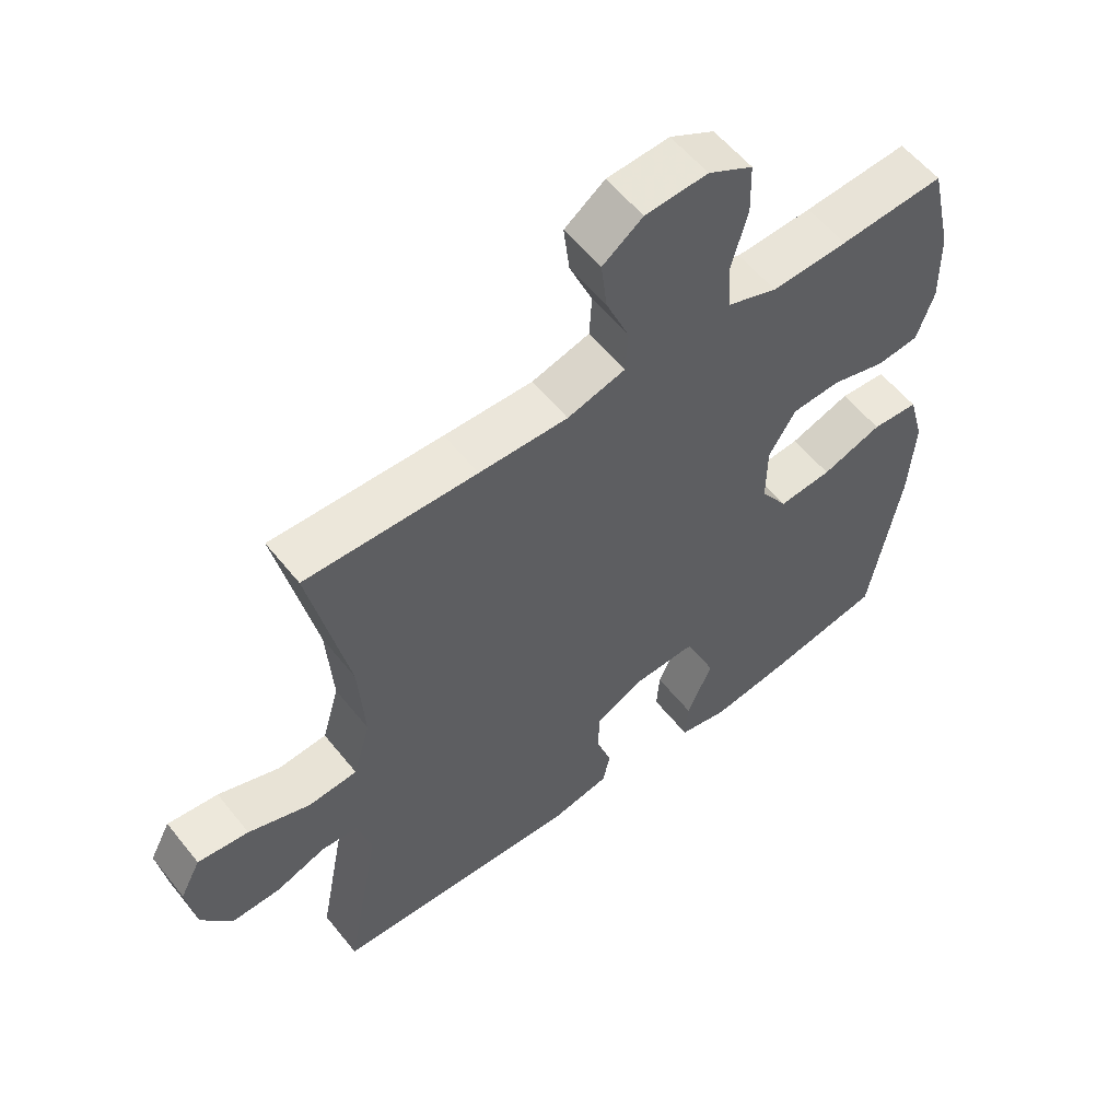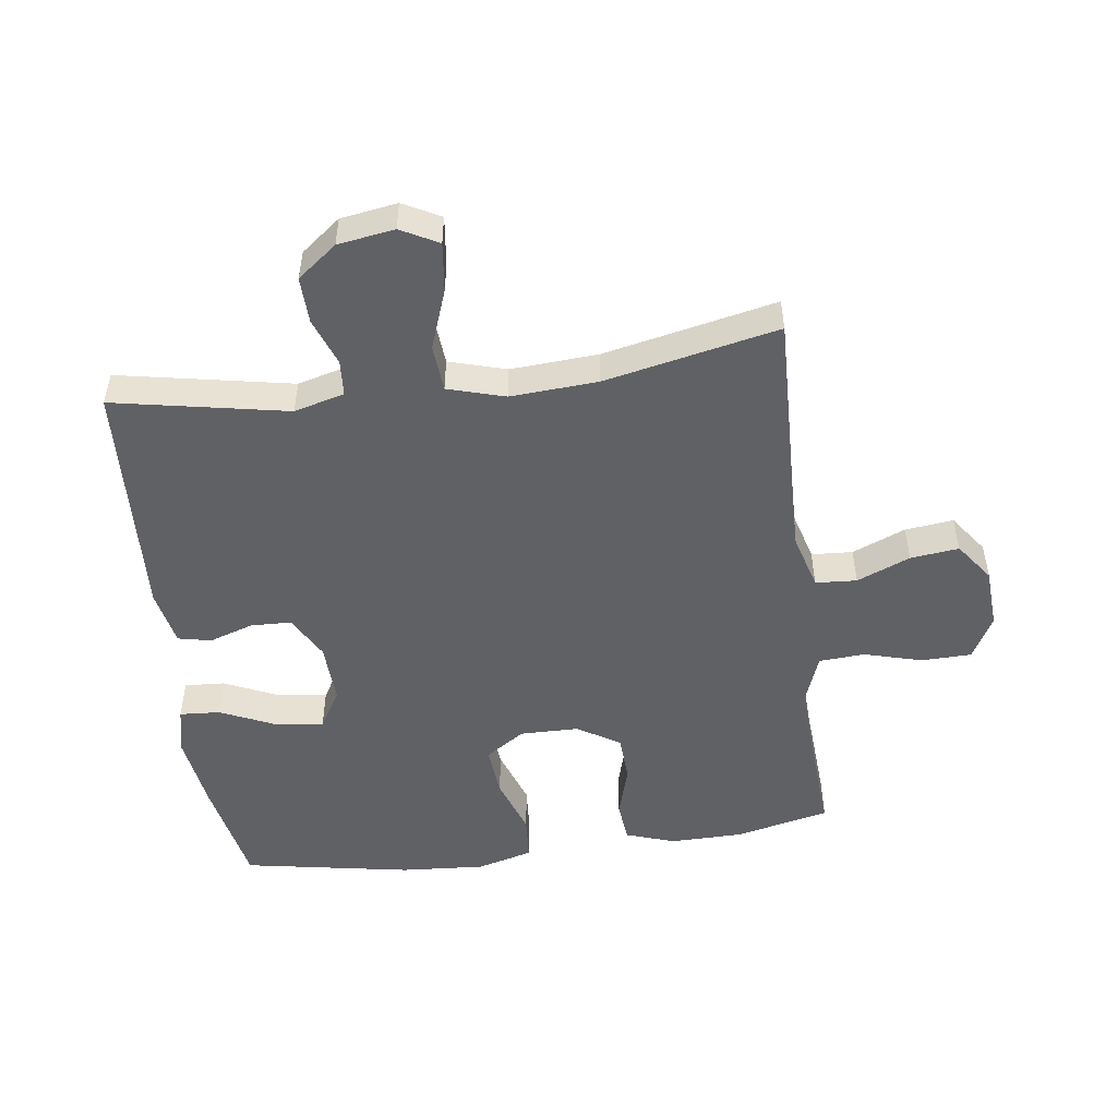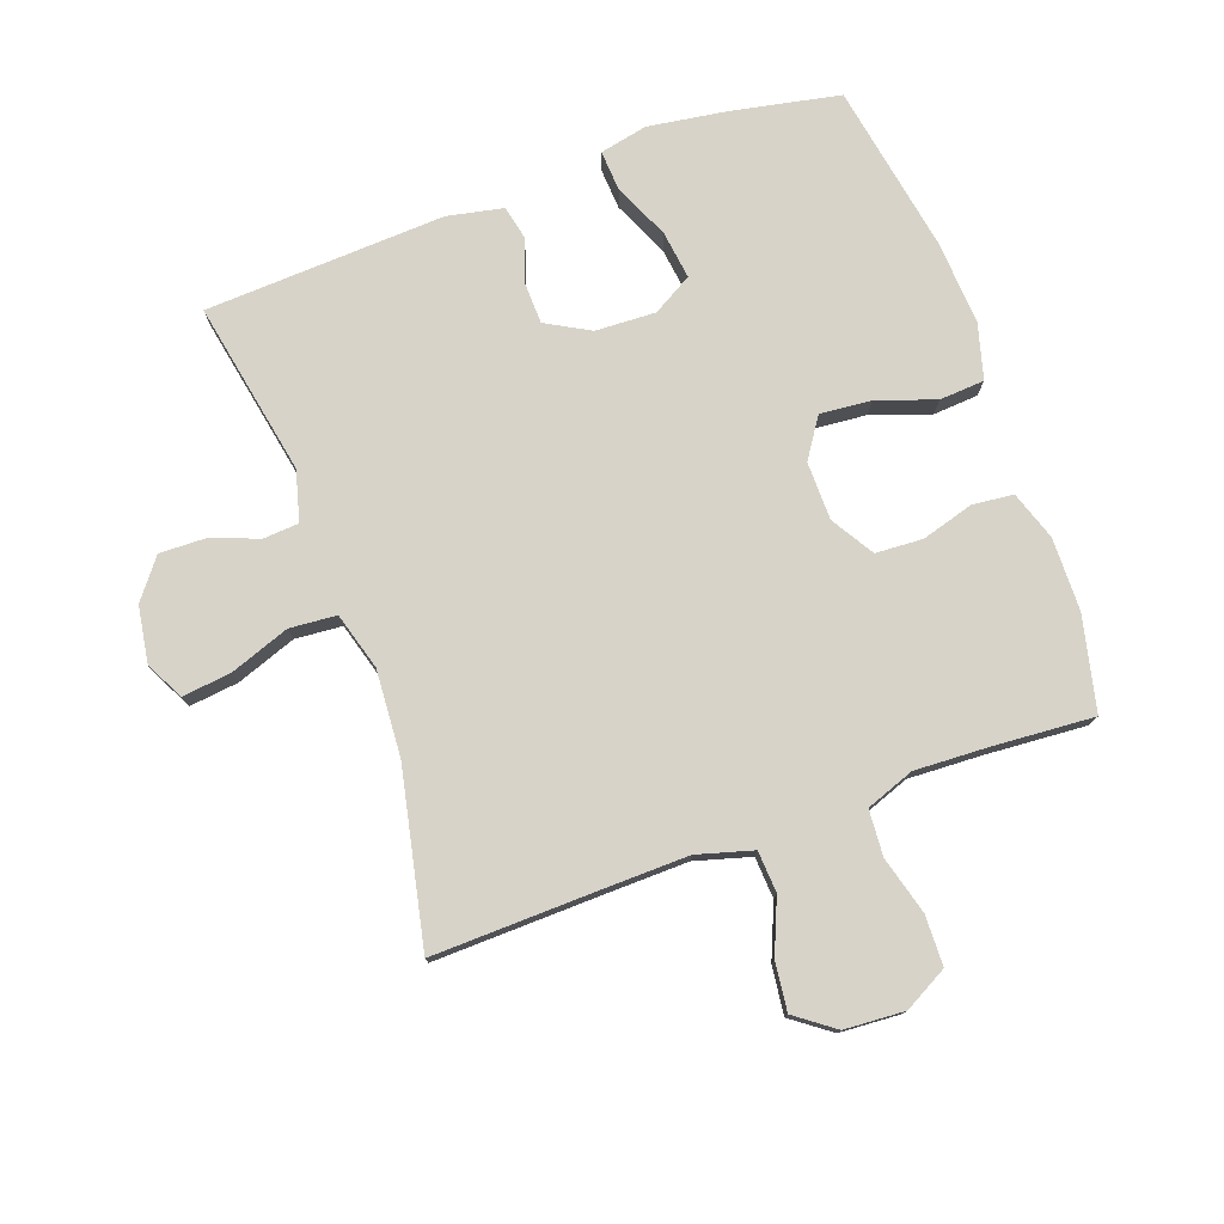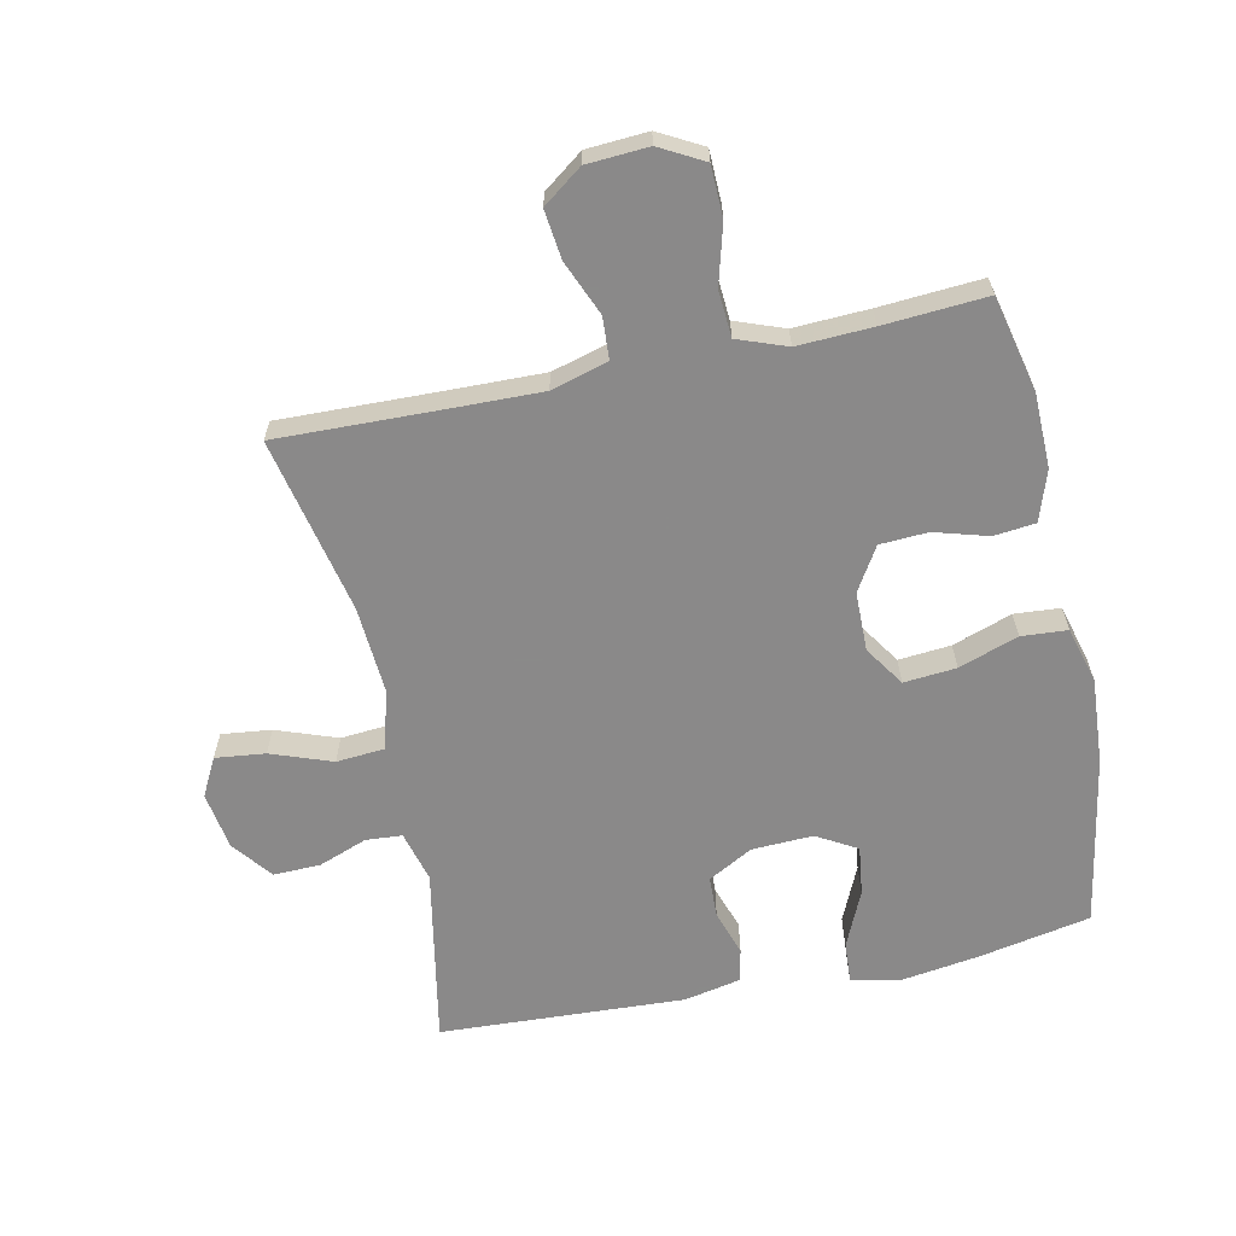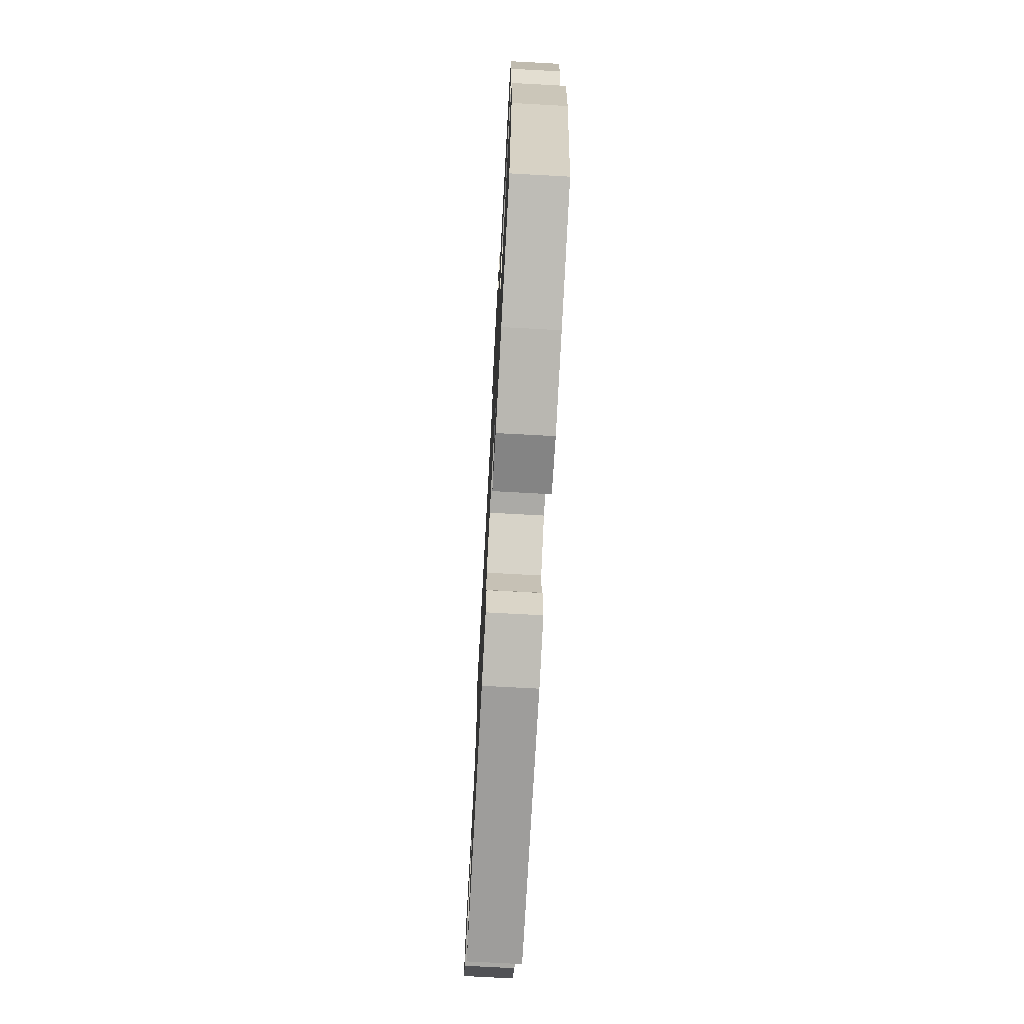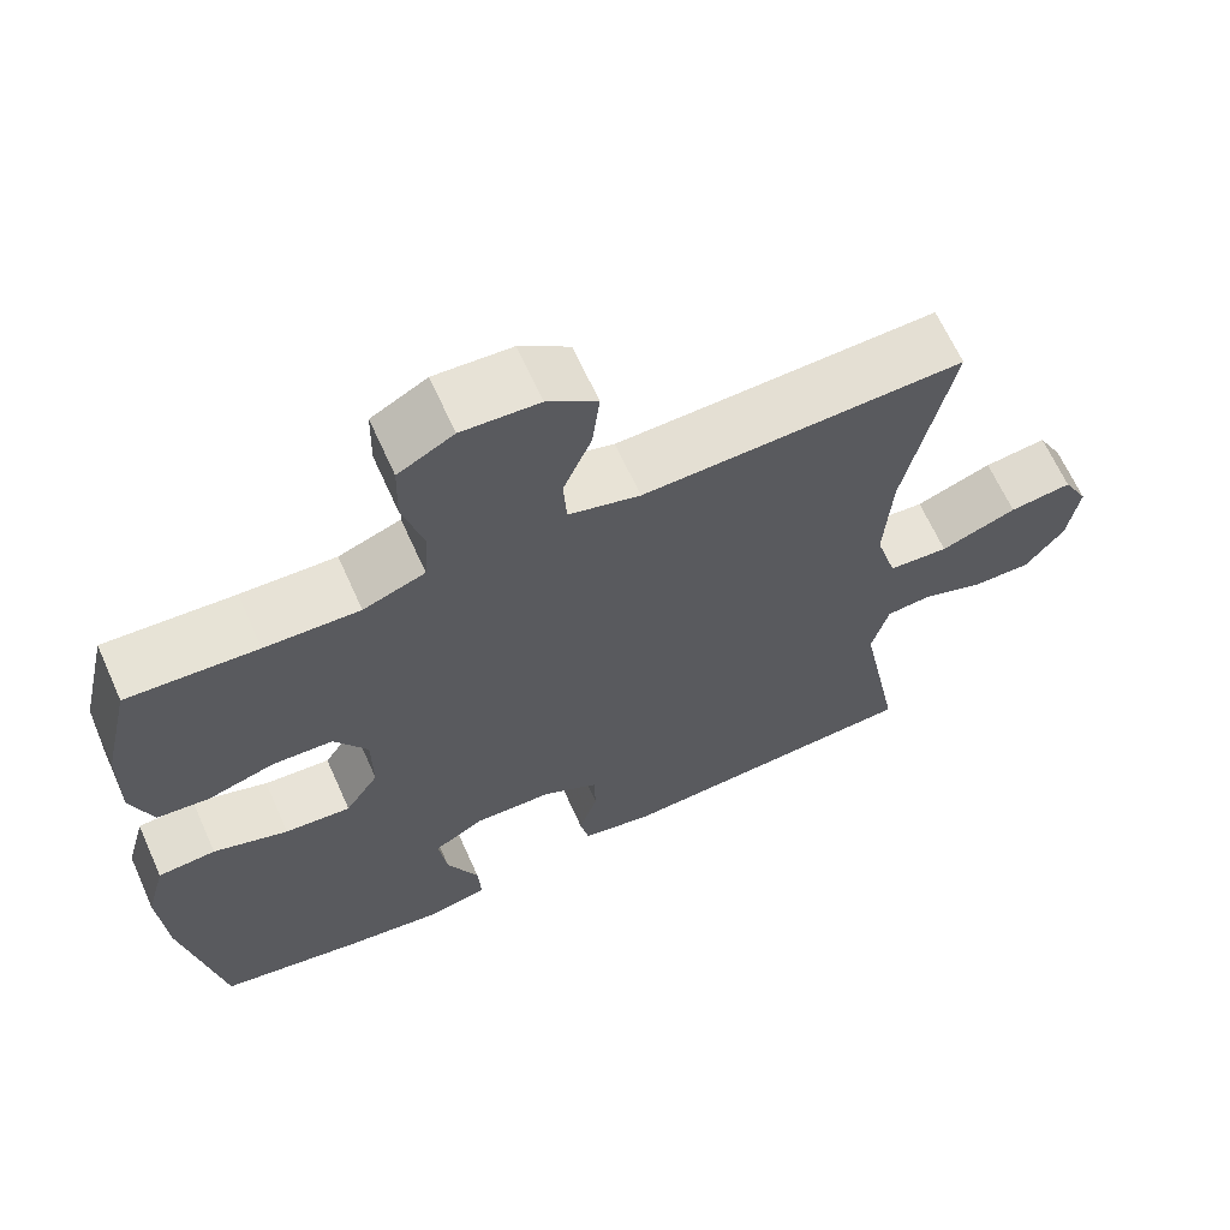
<metadata>
{"format":"obj","ext":"obj","renderer":"f3d","projection":"perspective","resolution":1024,"background":"white","views":[{"elev":56.8,"azim":-38.1,"up":"+Z"},{"elev":-50.4,"azim":-82.5,"up":"+Y"},{"elev":77.0,"azim":-19.8,"up":"+Y"},{"elev":-63.3,"azim":12.0,"up":"+Y"},{"elev":-73.4,"azim":86.9,"up":"+Z"},{"elev":65.4,"azim":155.8,"up":"+Z"}]}
</metadata>
<code>
v 0.5 0.07 0.5
v 0.534 0.07 0.352
v 0.536 0.07 0.237
v 0.51 0.07 0.16
v 0.446 0.07 0.153
v 0.363 0.07 0.177
v 0.289 0.07 0.173
v 0.248 0.07 0.106
v 0.247 0.07 0.014
v 0.288 0.07 -0.048
v 0.369 0.07 -0.041
v 0.461 0.07 -0.009
v 0.532 0.07 -0.014
v 0.556 0.07 -0.102
v 0.547 0.07 -0.235
v 0.5 0.07 -0.5
v 0.327 0.07 -0.534
v 0.205 0.07 -0.552
v 0.13 0.07 -0.536
v 0.134 0.07 -0.472
v 0.173 0.07 -0.385
v 0.183 0.07 -0.309
v 0.121 0.07 -0.273
v 0.026 0.07 -0.277
v -0.043 0.07 -0.315
v -0.045 0.07 -0.379
v -0.022 0.07 -0.449
v -0.033 0.07 -0.501
v -0.121 0.07 -0.519
v -0.5 0.07 -0.5
v -0.448 0.07 -0.226
v -0.469 0.07 -0.147
v -0.525 0.07 -0.143
v -0.6 0.07 -0.171
v -0.673 0.07 -0.173
v -0.721 0.07 -0.111
v -0.735 0.07 -0.022
v -0.704 0.07 0.037
v -0.627 0.07 0.028
v -0.533 0.07 -0.006
v -0.459 0.07 0
v -0.433 0.07 0.09
v -0.442 0.07 0.227
v -0.5 0.07 0.5
v -0.24 0.07 0.493
v -0.105 0.07 0.49
v -0.017 0.07 0.515
v -0.013 0.07 0.58
v -0.048 0.07 0.664
v -0.057 0.07 0.74
v 0.004 0.07 0.785
v 0.099 0.07 0.791
v 0.167 0.07 0.754
v 0.169 0.07 0.675
v 0.144 0.07 0.584
v 0.149 0.07 0.512
v 0.225 0.07 0.484
v 0.341 0.07 0.489
v 0.5 0 0.5
v 0.534 0 0.352
v 0.536 0 0.237
v 0.51 0 0.16
v 0.446 0 0.153
v 0.363 0 0.177
v 0.289 0 0.173
v 0.248 0 0.106
v 0.247 0 0.014
v 0.288 0 -0.048
v 0.369 0 -0.041
v 0.461 0 -0.009
v 0.532 0 -0.014
v 0.556 0 -0.102
v 0.547 0 -0.235
v 0.5 0 -0.5
v 0.327 0 -0.534
v 0.205 0 -0.552
v 0.13 0 -0.536
v 0.134 0 -0.472
v 0.173 0 -0.385
v 0.183 0 -0.309
v 0.121 0 -0.273
v 0.026 0 -0.277
v -0.043 0 -0.315
v -0.045 0 -0.379
v -0.022 0 -0.449
v -0.033 0 -0.501
v -0.121 0 -0.519
v -0.5 0 -0.5
v -0.448 0 -0.226
v -0.469 0 -0.147
v -0.525 0 -0.143
v -0.6 0 -0.171
v -0.673 0 -0.173
v -0.721 0 -0.111
v -0.735 0 -0.022
v -0.704 0 0.037
v -0.627 0 0.028
v -0.533 0 -0.006
v -0.459 0 0
v -0.433 0 0.09
v -0.442 0 0.227
v -0.5 0 0.5
v -0.24 0 0.493
v -0.105 0 0.49
v -0.017 0 0.515
v -0.013 0 0.58
v -0.048 0 0.664
v -0.057 0 0.74
v 0.004 0 0.785
v 0.099 0 0.791
v 0.167 0 0.754
v 0.169 0 0.675
v 0.144 0 0.584
v 0.149 0 0.512
v 0.225 0 0.484
v 0.341 0 0.489
f 52 53 54 55
f 52 55 56
f 51 52 56
f 48 49 50 51
f 47 48 51 56
f 46 47 56 57
f 43 44 45
f 42 43 45 46
f 41 42 46 57
f 37 38 39 40
f 35 36 37 40
f 33 34 35 40
f 32 33 40 41
f 31 32 41 57
f 26 27 28 29
f 25 26 29 30
f 24 25 30 31
f 18 19 20 21
f 18 21 22
f 17 18 22
f 16 17 22
f 15 16 22
f 14 15 22 23
f 11 12 13 14
f 10 11 14 23
f 3 4 5 6
f 3 6 7
f 58 1 2 3
f 58 3 7
f 57 58 7 8
f 31 57 8 9
f 23 24 31
f 9 10 23 31
f 113 112 111 110
f 114 113 110
f 114 110 109
f 109 108 107 106
f 114 109 106 105
f 115 114 105 104
f 103 102 101
f 104 103 101 100
f 115 104 100 99
f 98 97 96 95
f 98 95 94 93
f 98 93 92 91
f 99 98 91 90
f 115 99 90 89
f 87 86 85 84
f 88 87 84 83
f 89 88 83 82
f 79 78 77 76
f 80 79 76
f 80 76 75
f 80 75 74
f 80 74 73
f 81 80 73 72
f 72 71 70 69
f 81 72 69 68
f 64 63 62 61
f 65 64 61
f 61 60 59 116
f 65 61 116
f 66 65 116 115
f 67 66 115 89
f 89 82 81
f 89 81 68 67
f 1 59 60 2
f 2 60 61 3
f 3 61 62 4
f 4 62 63 5
f 5 63 64 6
f 6 64 65 7
f 7 65 66 8
f 8 66 67 9
f 9 67 68 10
f 10 68 69 11
f 11 69 70 12
f 12 70 71 13
f 13 71 72 14
f 14 72 73 15
f 15 73 74 16
f 16 74 75 17
f 17 75 76 18
f 18 76 77 19
f 19 77 78 20
f 20 78 79 21
f 21 79 80 22
f 22 80 81 23
f 23 81 82 24
f 24 82 83 25
f 25 83 84 26
f 26 84 85 27
f 27 85 86 28
f 28 86 87 29
f 29 87 88 30
f 30 88 89 31
f 31 89 90 32
f 32 90 91 33
f 33 91 92 34
f 34 92 93 35
f 35 93 94 36
f 36 94 95 37
f 37 95 96 38
f 38 96 97 39
f 39 97 98 40
f 40 98 99 41
f 41 99 100 42
f 42 100 101 43
f 43 101 102 44
f 44 102 103 45
f 45 103 104 46
f 46 104 105 47
f 47 105 106 48
f 48 106 107 49
f 49 107 108 50
f 50 108 109 51
f 51 109 110 52
f 52 110 111 53
f 53 111 112 54
f 54 112 113 55
f 55 113 114 56
f 56 114 115 57
f 57 115 116 58
f 58 116 59 1

</code>
